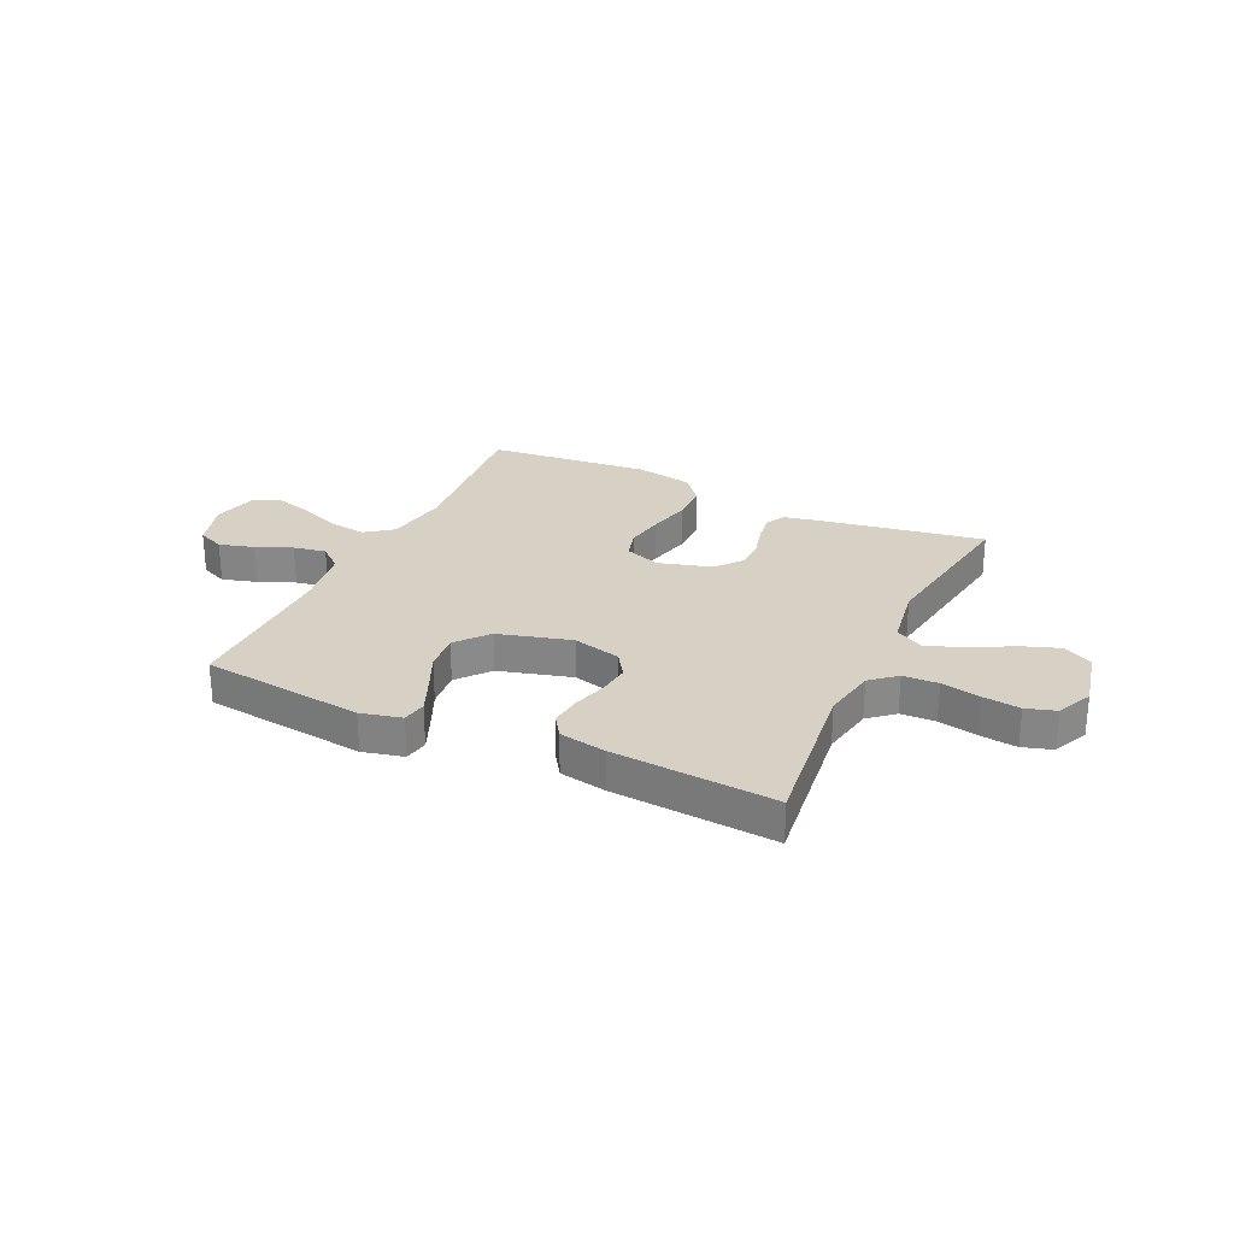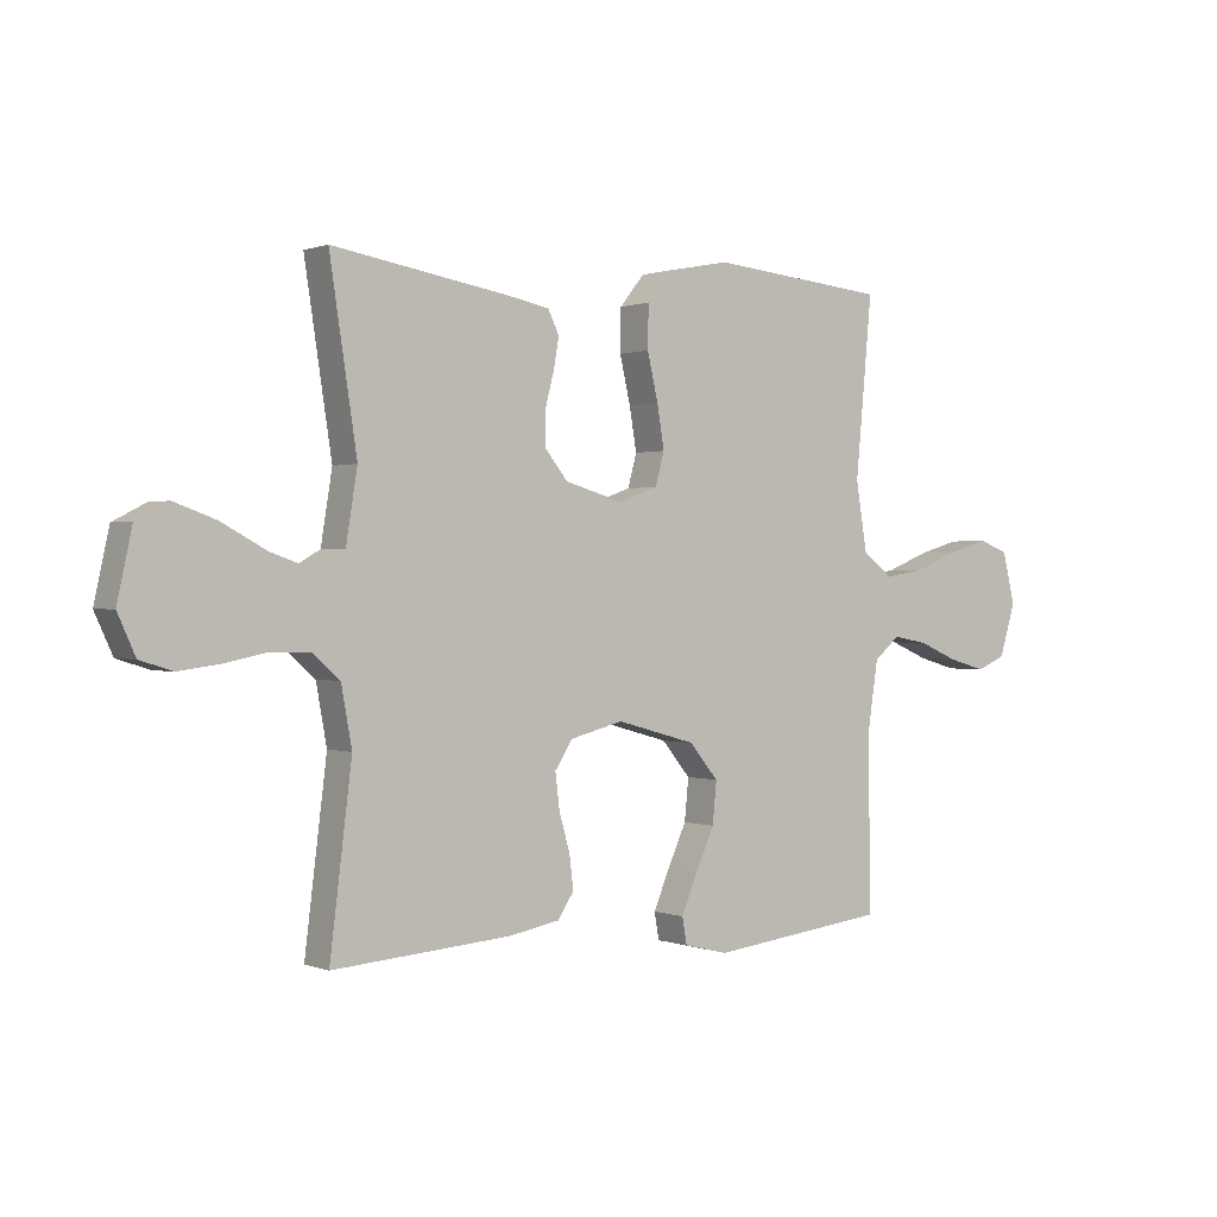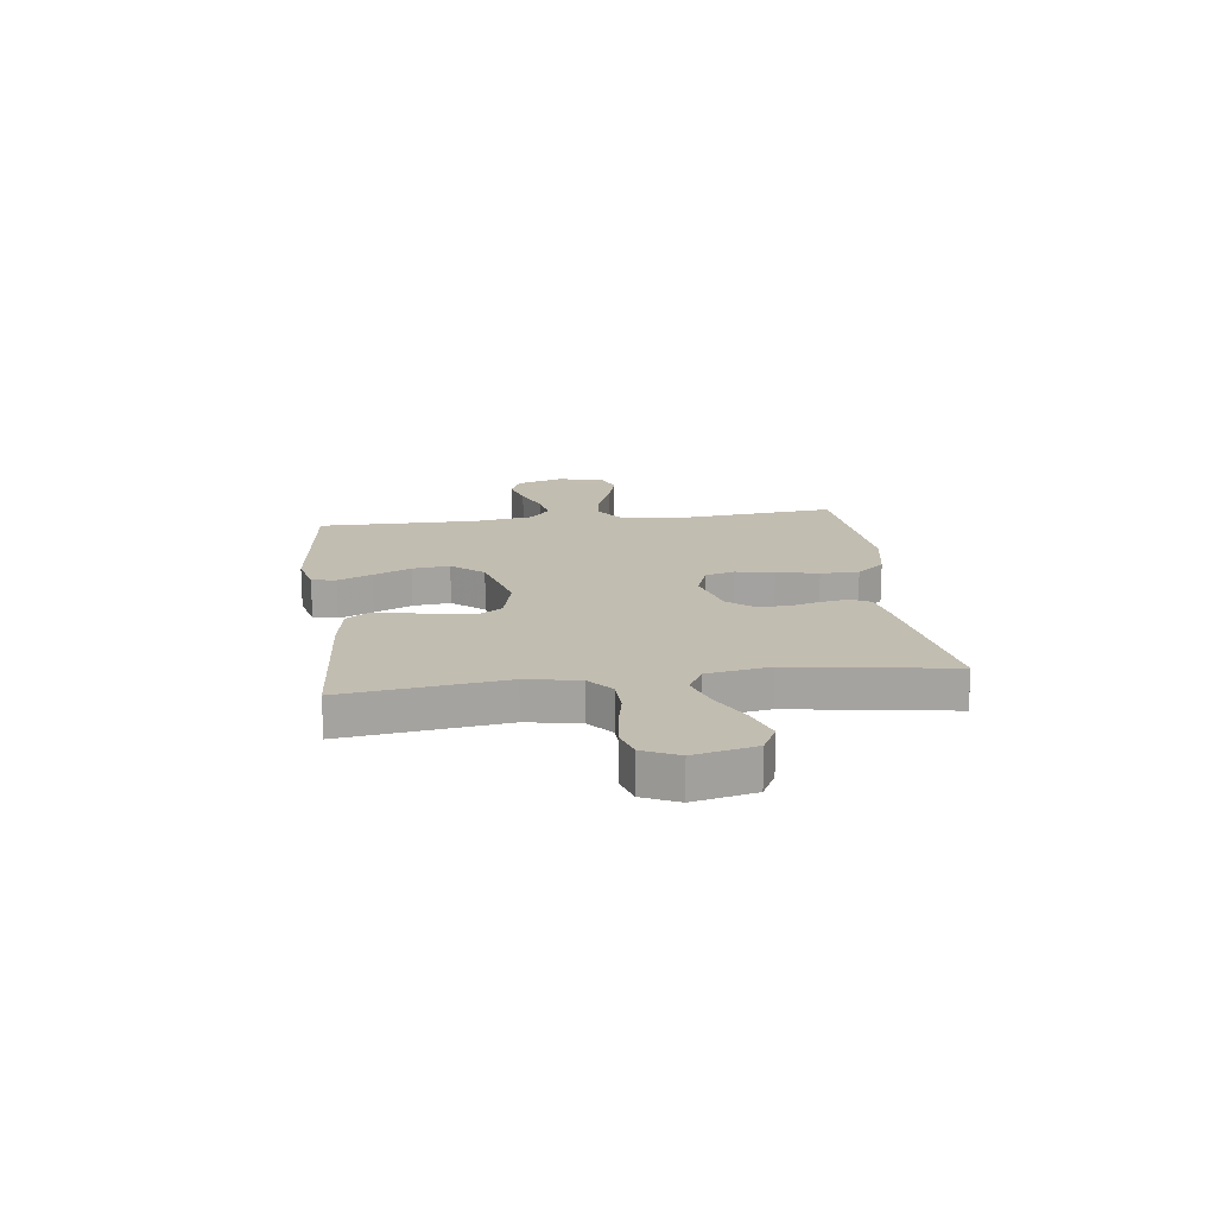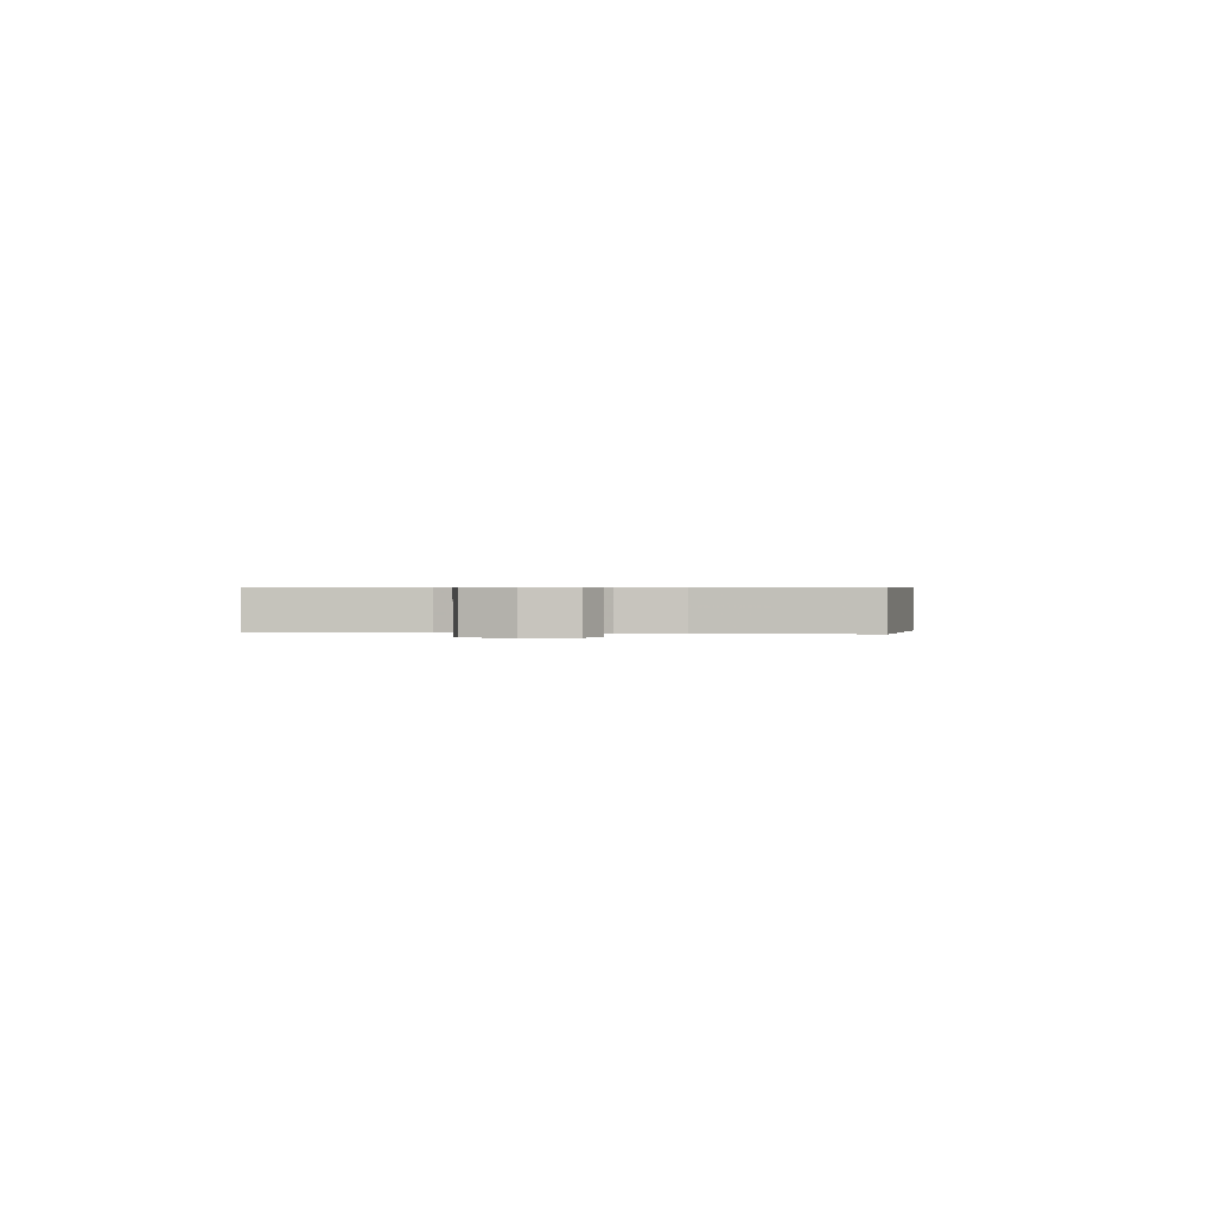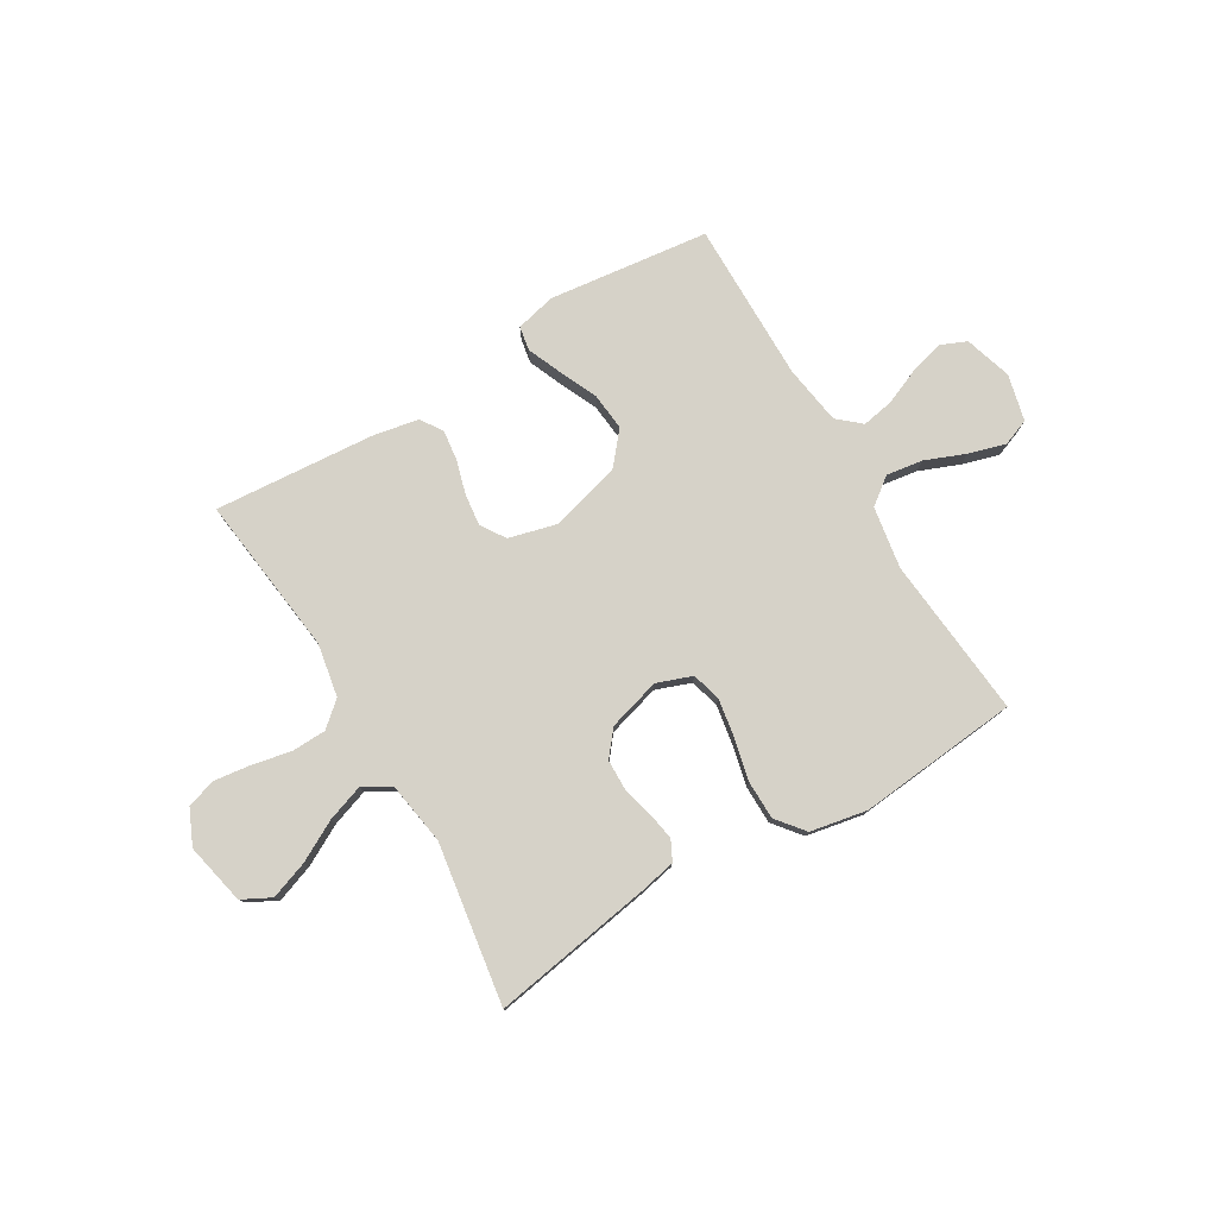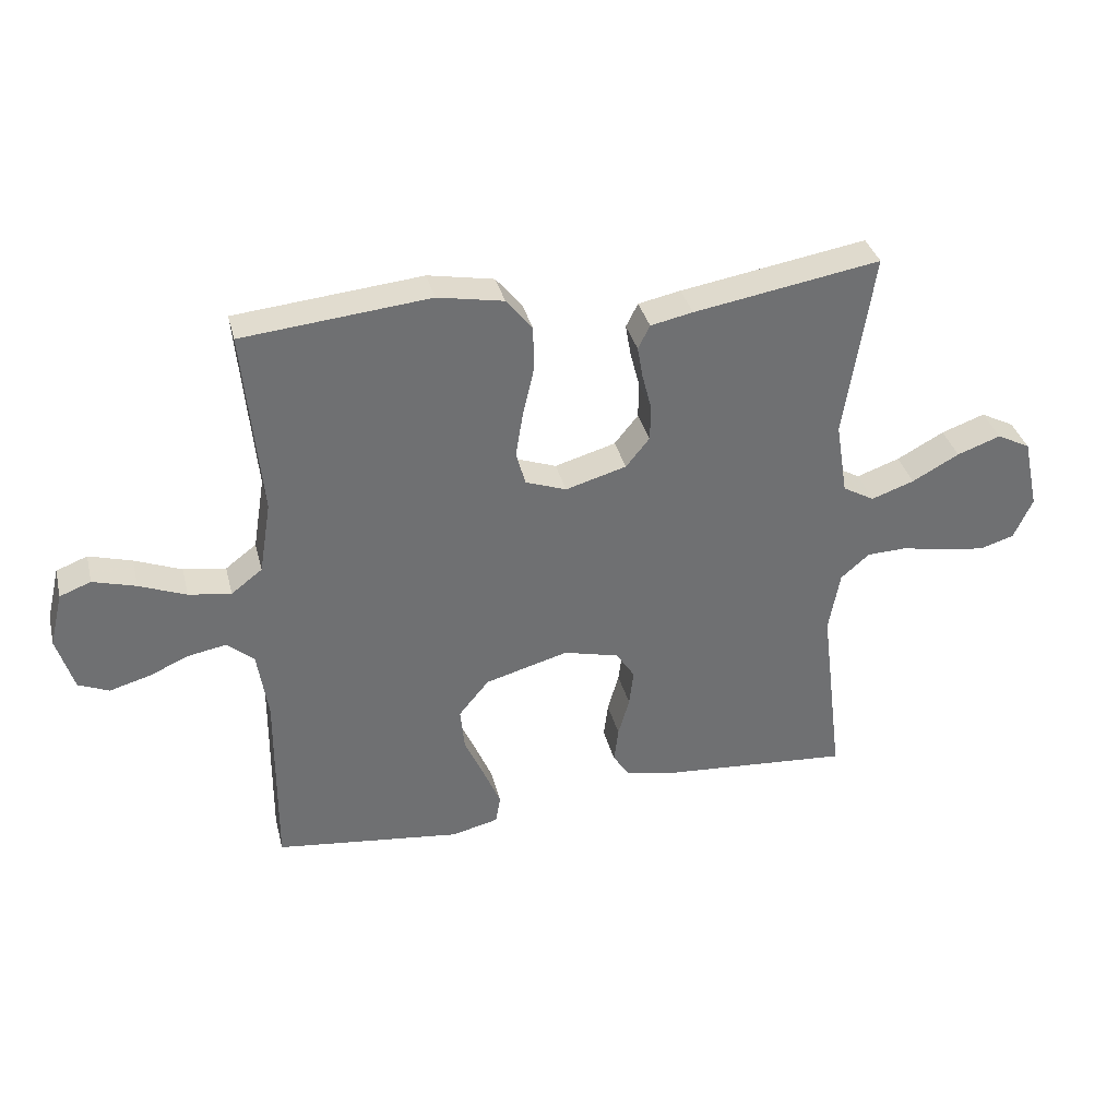
<metadata>
{"format":"obj","ext":"obj","renderer":"f3d","projection":"perspective","resolution":1024,"background":"white","views":[{"elev":26.9,"azim":-154.9,"up":"+Y"},{"elev":0.5,"azim":-36.2,"up":"+Z"},{"elev":17.0,"azim":-97.3,"up":"+Y"},{"elev":0.5,"azim":98.5,"up":"+Y"},{"elev":78.2,"azim":-30.7,"up":"+Y"},{"elev":35.5,"azim":166.1,"up":"+Z"}]}
</metadata>
<code>
v -0.5 0.07 -0.5
v -0.463 0.07 -0.2
v -0.481 0.07 -0.101
v -0.527 0.07 -0.061
v -0.592 0.07 -0.059
v -0.664 0.07 -0.074
v -0.733 0.07 -0.083
v -0.788 0.07 -0.066
v -0.818 0.07 0
v -0.793 0.07 0.115
v -0.739 0.07 0.143
v -0.669 0.07 0.118
v -0.593 0.07 0.077
v -0.524 0.07 0.053
v -0.473 0.07 0.082
v -0.454 0.07 0.2
v -0.5 0.07 0.5
v -0.2 0.07 0.45
v -0.132 0.07 0.436
v -0.113 0.07 0.398
v -0.122 0.07 0.346
v -0.137 0.07 0.288
v -0.136 0.07 0.231
v -0.098 0.07 0.184
v 0 0.07 0.156
v 0.066 0.07 0.18
v 0.081 0.07 0.235
v 0.069 0.07 0.307
v 0.051 0.07 0.385
v 0.052 0.07 0.457
v 0.094 0.07 0.509
v 0.2 0.07 0.529
v 0.5 0.07 0.5
v 0.472 0.07 0.2
v 0.491 0.07 0.084
v 0.541 0.07 0.046
v 0.609 0.07 0.056
v 0.684 0.07 0.086
v 0.753 0.07 0.106
v 0.803 0.07 0.087
v 0.824 0.07 0
v 0.797 0.07 -0.088
v 0.748 0.07 -0.109
v 0.684 0.07 -0.091
v 0.618 0.07 -0.063
v 0.558 0.07 -0.052
v 0.515 0.07 -0.089
v 0.498 0.07 -0.2
v 0.5 0.07 -0.5
v 0.2 0.07 -0.536
v 0.125 0.07 -0.518
v 0.117 0.07 -0.473
v 0.144 0.07 -0.409
v 0.176 0.07 -0.338
v 0.183 0.07 -0.268
v 0.134 0.07 -0.209
v 0 0.07 -0.172
v -0.089 0.07 -0.195
v -0.119 0.07 -0.241
v -0.112 0.07 -0.3
v -0.094 0.07 -0.363
v -0.087 0.07 -0.42
v -0.114 0.07 -0.461
v -0.2 0.07 -0.477
v -0.5 0 -0.5
v -0.463 0 -0.2
v -0.481 0 -0.101
v -0.527 0 -0.061
v -0.592 0 -0.059
v -0.664 0 -0.074
v -0.733 0 -0.083
v -0.788 0 -0.066
v -0.818 0 0
v -0.793 0 0.115
v -0.739 0 0.143
v -0.669 0 0.118
v -0.593 0 0.077
v -0.524 0 0.053
v -0.473 0 0.082
v -0.454 0 0.2
v -0.5 0 0.5
v -0.2 0 0.45
v -0.132 0 0.436
v -0.113 0 0.398
v -0.122 0 0.346
v -0.137 0 0.288
v -0.136 0 0.231
v -0.098 0 0.184
v 0 0 0.156
v 0.066 0 0.18
v 0.081 0 0.235
v 0.069 0 0.307
v 0.051 0 0.385
v 0.052 0 0.457
v 0.094 0 0.509
v 0.2 0 0.529
v 0.5 0 0.5
v 0.472 0 0.2
v 0.491 0 0.084
v 0.541 0 0.046
v 0.609 0 0.056
v 0.684 0 0.086
v 0.753 0 0.106
v 0.803 0 0.087
v 0.824 0 0
v 0.797 0 -0.088
v 0.748 0 -0.109
v 0.684 0 -0.091
v 0.618 0 -0.063
v 0.558 0 -0.052
v 0.515 0 -0.089
v 0.498 0 -0.2
v 0.5 0 -0.5
v 0.2 0 -0.536
v 0.125 0 -0.518
v 0.117 0 -0.473
v 0.144 0 -0.409
v 0.176 0 -0.338
v 0.183 0 -0.268
v 0.134 0 -0.209
v 0 0 -0.172
v -0.089 0 -0.195
v -0.119 0 -0.241
v -0.112 0 -0.3
v -0.094 0 -0.363
v -0.087 0 -0.42
v -0.114 0 -0.461
v -0.2 0 -0.477
f 64 1 2
f 63 64 2
f 62 63 2
f 61 62 2
f 60 61 2
f 59 60 2 3
f 58 59 3 4
f 57 58 4
f 52 53 54
f 51 52 54
f 50 51 54
f 49 50 54
f 48 49 54
f 47 48 54 55
f 46 47 55 56
f 43 44 45
f 42 43 45
f 41 42 45
f 40 41 45
f 39 40 45
f 38 39 45
f 37 38 45
f 36 37 45 46
f 46 56 57
f 36 46 57
f 35 36 57
f 32 33 34
f 31 32 34
f 30 31 34
f 29 30 34
f 28 29 34
f 27 28 34 35
f 20 21 22
f 19 20 22
f 18 19 22
f 17 18 22
f 16 17 22
f 15 16 22 23
f 14 15 23 24
f 11 12 13
f 10 11 13
f 9 10 13
f 8 9 13
f 7 8 13
f 6 7 13
f 5 6 13
f 4 5 13 14
f 14 24 25
f 4 14 25
f 57 4 25
f 26 27 35 57
f 25 26 57
f 66 65 128
f 66 128 127
f 66 127 126
f 66 126 125
f 66 125 124
f 67 66 124 123
f 68 67 123 122
f 68 122 121
f 118 117 116
f 118 116 115
f 118 115 114
f 118 114 113
f 118 113 112
f 119 118 112 111
f 120 119 111 110
f 109 108 107
f 109 107 106
f 109 106 105
f 109 105 104
f 109 104 103
f 109 103 102
f 109 102 101
f 110 109 101 100
f 121 120 110
f 121 110 100
f 121 100 99
f 98 97 96
f 98 96 95
f 98 95 94
f 98 94 93
f 98 93 92
f 99 98 92 91
f 86 85 84
f 86 84 83
f 86 83 82
f 86 82 81
f 86 81 80
f 87 86 80 79
f 88 87 79 78
f 77 76 75
f 77 75 74
f 77 74 73
f 77 73 72
f 77 72 71
f 77 71 70
f 77 70 69
f 78 77 69 68
f 89 88 78
f 89 78 68
f 89 68 121
f 121 99 91 90
f 121 90 89
f 1 65 66 2
f 2 66 67 3
f 3 67 68 4
f 4 68 69 5
f 5 69 70 6
f 6 70 71 7
f 7 71 72 8
f 8 72 73 9
f 9 73 74 10
f 10 74 75 11
f 11 75 76 12
f 12 76 77 13
f 13 77 78 14
f 14 78 79 15
f 15 79 80 16
f 16 80 81 17
f 17 81 82 18
f 18 82 83 19
f 19 83 84 20
f 20 84 85 21
f 21 85 86 22
f 22 86 87 23
f 23 87 88 24
f 24 88 89 25
f 25 89 90 26
f 26 90 91 27
f 27 91 92 28
f 28 92 93 29
f 29 93 94 30
f 30 94 95 31
f 31 95 96 32
f 32 96 97 33
f 33 97 98 34
f 34 98 99 35
f 35 99 100 36
f 36 100 101 37
f 37 101 102 38
f 38 102 103 39
f 39 103 104 40
f 40 104 105 41
f 41 105 106 42
f 42 106 107 43
f 43 107 108 44
f 44 108 109 45
f 45 109 110 46
f 46 110 111 47
f 47 111 112 48
f 48 112 113 49
f 49 113 114 50
f 50 114 115 51
f 51 115 116 52
f 52 116 117 53
f 53 117 118 54
f 54 118 119 55
f 55 119 120 56
f 56 120 121 57
f 57 121 122 58
f 58 122 123 59
f 59 123 124 60
f 60 124 125 61
f 61 125 126 62
f 62 126 127 63
f 63 127 128 64
f 64 128 65 1

</code>
